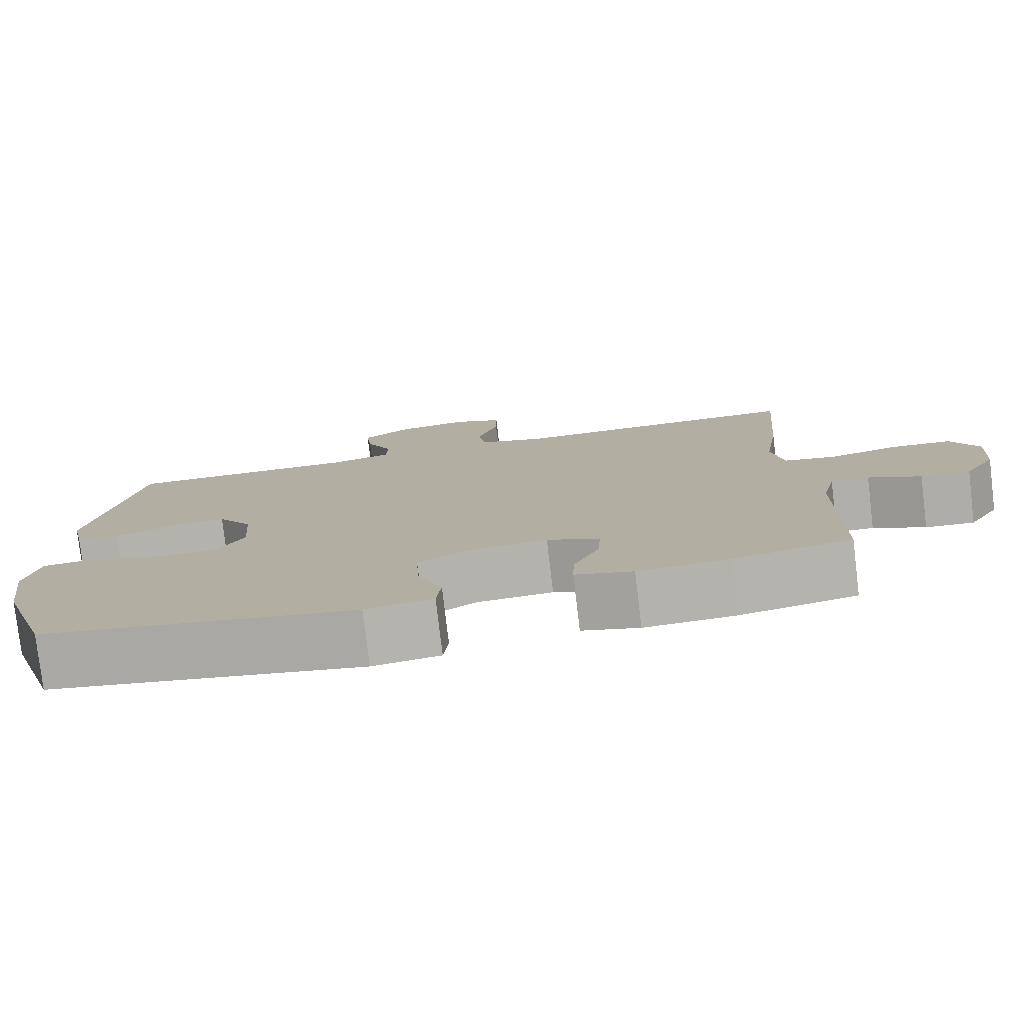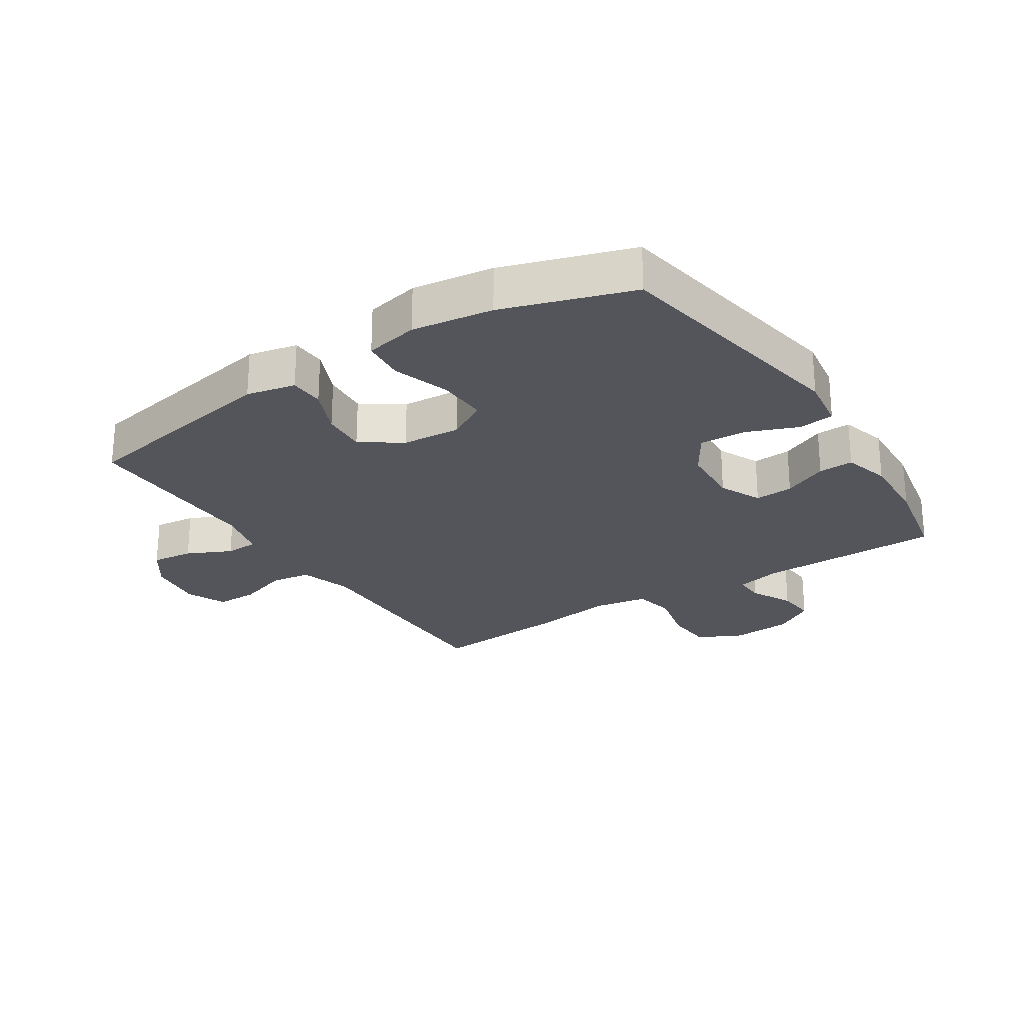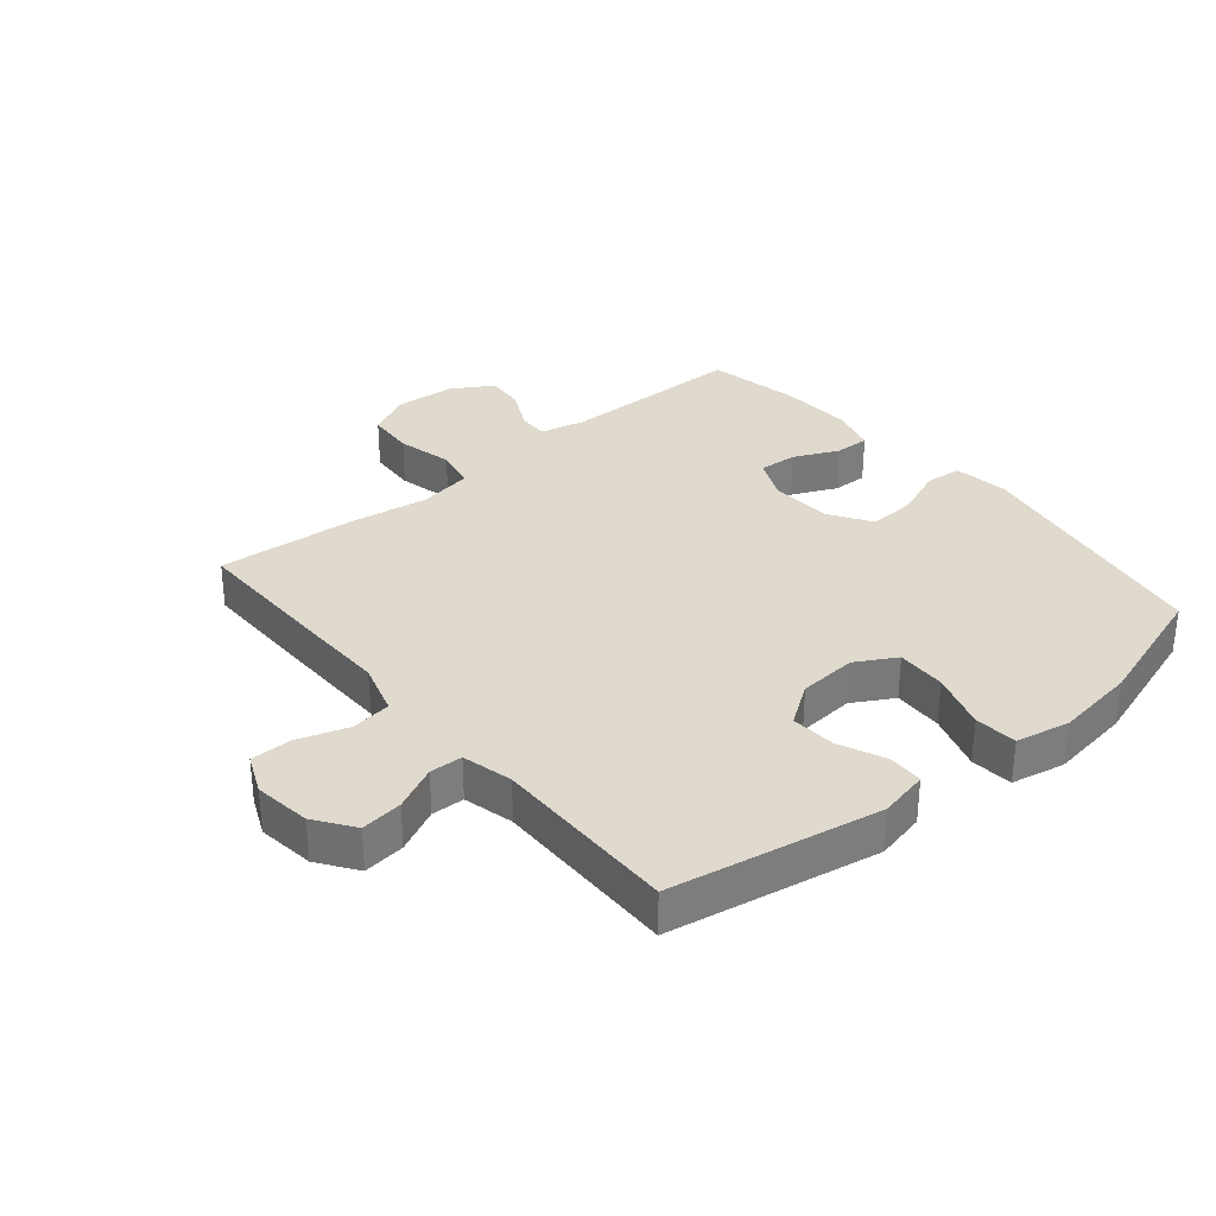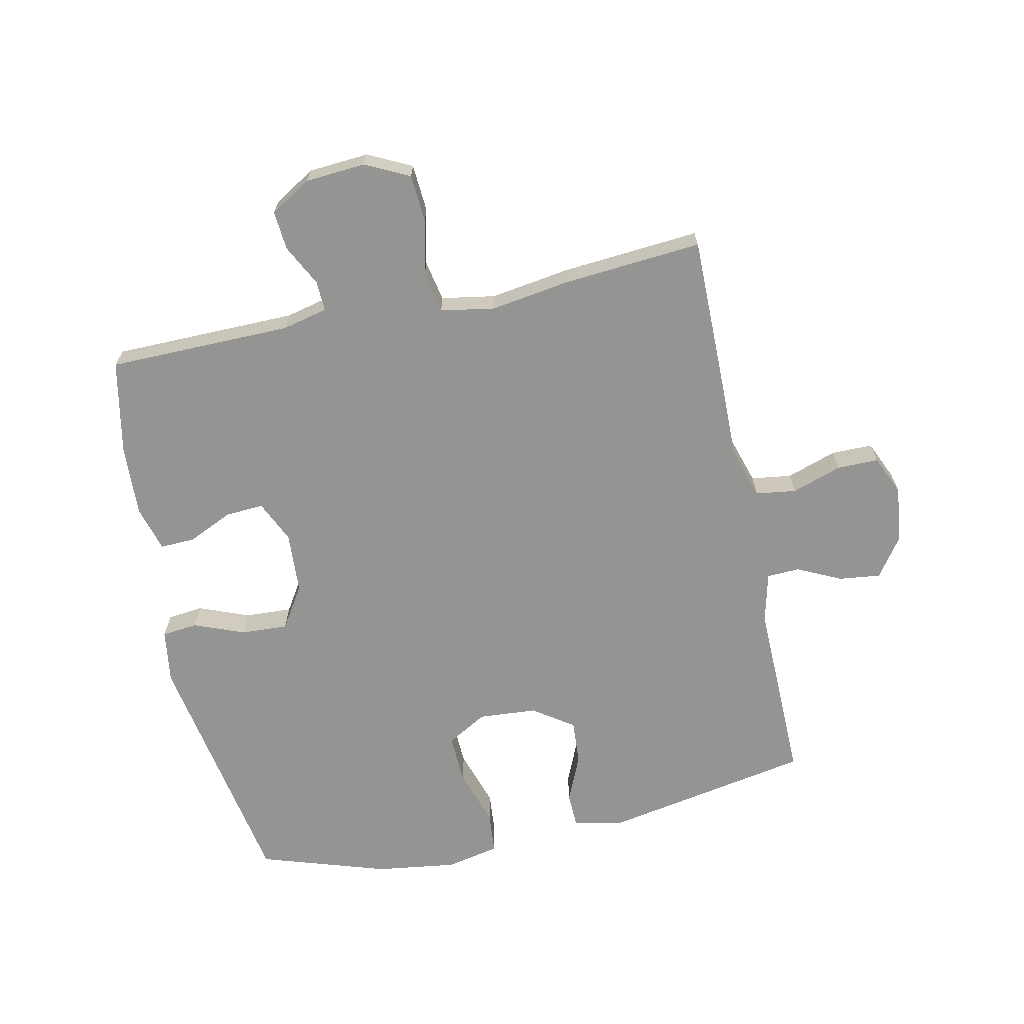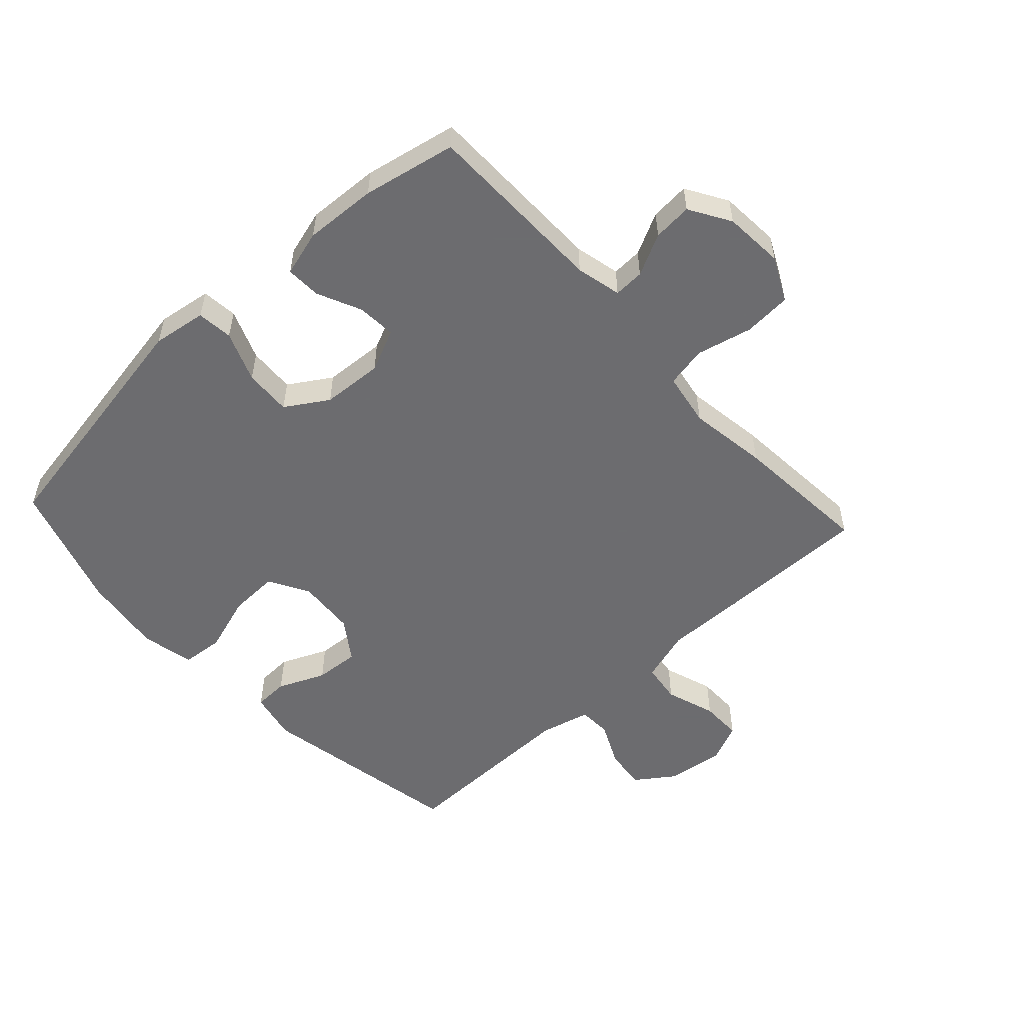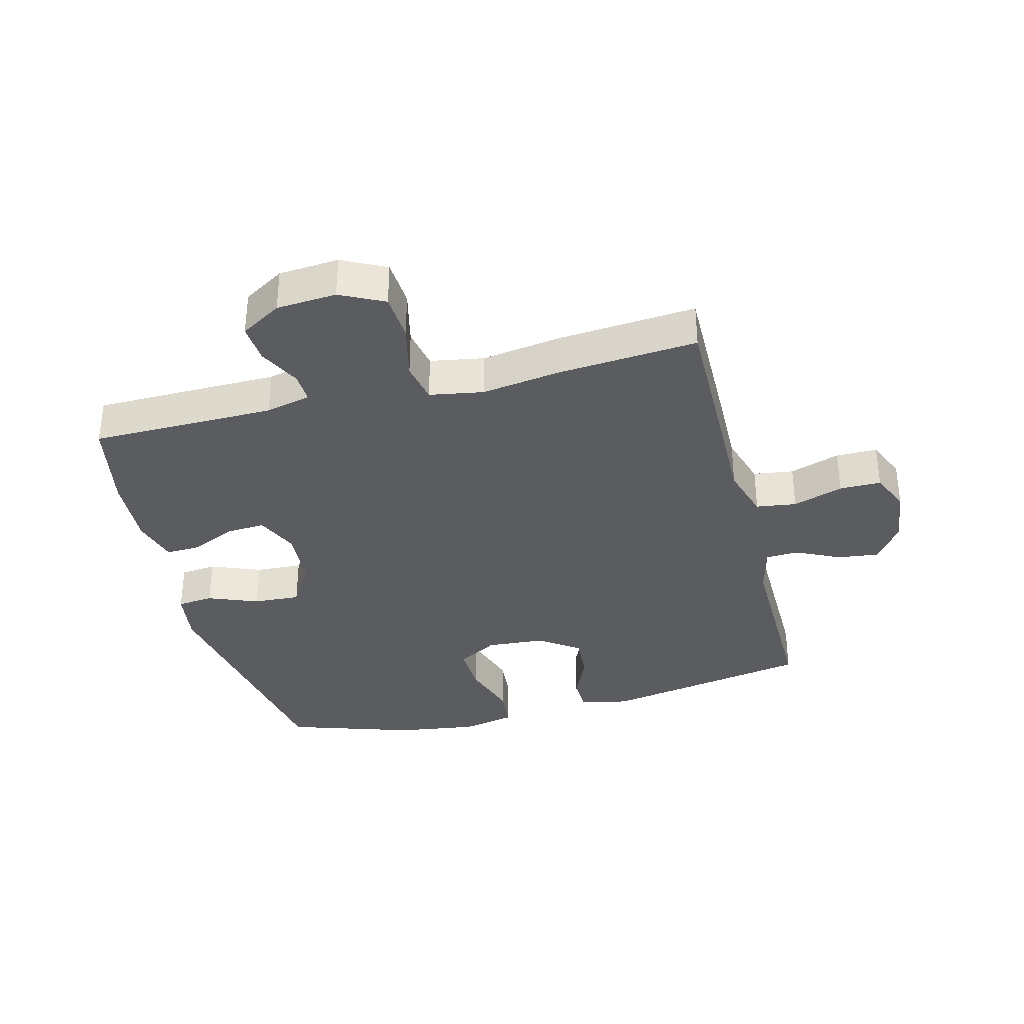
<metadata>
{"format":"obj","ext":"obj","renderer":"f3d","projection":"perspective","resolution":1024,"background":"white","views":[{"elev":-78.8,"azim":-173.2,"up":"+Z"},{"elev":-25.0,"azim":123.0,"up":"+Y"},{"elev":32.6,"azim":50.1,"up":"+Y"},{"elev":-67.0,"azim":-77.9,"up":"+Y"},{"elev":-53.8,"azim":-137.4,"up":"+Y"},{"elev":-35.1,"azim":-75.7,"up":"+Y"}]}
</metadata>
<code>
v 0.5 0.07 0.5
v 0.562 0.07 0.163
v 0.545 0.07 0.084
v 0.489 0.07 0.082
v 0.413 0.07 0.115
v 0.341 0.07 0.12
v 0.296 0.07 0.055
v 0.289 0.07 -0.039
v 0.326 0.07 -0.104
v 0.406 0.07 -0.101
v 0.499 0.07 -0.071
v 0.567 0.07 -0.077
v 0.585 0.07 -0.163
v 0.567 0.07 -0.293
v 0.5 0.07 -0.5
v 0.094 0.07 -0.571
v 0.007 0.07 -0.558
v 0.001 0.07 -0.5
v 0.033 0.07 -0.419
v 0.037 0.07 -0.343
v -0.031 0.07 -0.3
v -0.13 0.07 -0.294
v -0.198 0.07 -0.325
v -0.194 0.07 -0.387
v -0.161 0.07 -0.459
v -0.159 0.07 -0.515
v -0.233 0.07 -0.536
v -0.35 0.07 -0.53
v -0.5 0.07 -0.5
v -0.503 0.07 -0.203
v -0.52 0.07 -0.13
v -0.569 0.07 -0.132
v -0.636 0.07 -0.166
v -0.699 0.07 -0.171
v -0.739 0.07 -0.105
v -0.746 0.07 -0.008
v -0.711 0.07 0.063
v -0.634 0.07 0.068
v -0.544 0.07 0.047
v -0.478 0.07 0.06
v -0.463 0.07 0.147
v -0.482 0.07 0.275
v -0.5 0.07 0.5
v -0.252 0.07 0.498
v -0.125 0.07 0.496
v -0.04 0.07 0.522
v -0.031 0.07 0.587
v -0.058 0.07 0.668
v -0.058 0.07 0.735
v 0.006 0.07 0.763
v 0.098 0.07 0.751
v 0.16 0.07 0.707
v 0.152 0.07 0.64
v 0.118 0.07 0.569
v 0.12 0.07 0.516
v 0.201 0.07 0.496
v 0.5 0 0.5
v 0.562 0 0.163
v 0.545 0 0.084
v 0.489 0 0.082
v 0.413 0 0.115
v 0.341 0 0.12
v 0.296 0 0.055
v 0.289 0 -0.039
v 0.326 0 -0.104
v 0.406 0 -0.101
v 0.499 0 -0.071
v 0.567 0 -0.077
v 0.585 0 -0.163
v 0.567 0 -0.293
v 0.5 0 -0.5
v 0.094 0 -0.571
v 0.007 0 -0.558
v 0.001 0 -0.5
v 0.033 0 -0.419
v 0.037 0 -0.343
v -0.031 0 -0.3
v -0.13 0 -0.294
v -0.198 0 -0.325
v -0.194 0 -0.387
v -0.161 0 -0.459
v -0.159 0 -0.515
v -0.233 0 -0.536
v -0.35 0 -0.53
v -0.5 0 -0.5
v -0.503 0 -0.203
v -0.52 0 -0.13
v -0.569 0 -0.132
v -0.636 0 -0.166
v -0.699 0 -0.171
v -0.739 0 -0.105
v -0.746 0 -0.008
v -0.711 0 0.063
v -0.634 0 0.068
v -0.544 0 0.047
v -0.478 0 0.06
v -0.463 0 0.147
v -0.482 0 0.275
v -0.5 0 0.5
v -0.252 0 0.498
v -0.125 0 0.496
v -0.04 0 0.522
v -0.031 0 0.587
v -0.058 0 0.668
v -0.058 0 0.735
v 0.006 0 0.763
v 0.098 0 0.751
v 0.16 0 0.707
v 0.152 0 0.64
v 0.118 0 0.569
v 0.12 0 0.516
v 0.201 0 0.496
f 52 53 54
f 51 52 54
f 50 51 54
f 49 50 54
f 48 49 54
f 47 48 54
f 46 47 54 55
f 45 46 55 56
f 43 44 45
f 42 43 45
f 41 42 45
f 40 41 45 56
f 37 38 39
f 36 37 39
f 35 36 39
f 34 35 39
f 33 34 39
f 32 33 39
f 31 32 39 40
f 40 56 1
f 31 40 1
f 30 31 1
f 28 29 30
f 27 28 30
f 26 27 30
f 25 26 30
f 24 25 30
f 17 18 19
f 16 17 19
f 15 16 19
f 14 15 19
f 13 14 19
f 12 13 19
f 11 12 19
f 10 11 19
f 9 10 19 20
f 8 9 20 21
f 3 4 5
f 2 3 5
f 1 2 5
f 1 5 6
f 30 1 6 7
f 23 24 30
f 30 7 8
f 23 30 8
f 22 23 8
f 8 21 22
f 110 109 108
f 110 108 107
f 110 107 106
f 110 106 105
f 110 105 104
f 110 104 103
f 111 110 103 102
f 112 111 102 101
f 101 100 99
f 101 99 98
f 101 98 97
f 112 101 97 96
f 95 94 93
f 95 93 92
f 95 92 91
f 95 91 90
f 95 90 89
f 95 89 88
f 96 95 88 87
f 57 112 96
f 57 96 87
f 57 87 86
f 86 85 84
f 86 84 83
f 86 83 82
f 86 82 81
f 86 81 80
f 75 74 73
f 75 73 72
f 75 72 71
f 75 71 70
f 75 70 69
f 75 69 68
f 75 68 67
f 75 67 66
f 76 75 66 65
f 77 76 65 64
f 61 60 59
f 61 59 58
f 61 58 57
f 62 61 57
f 63 62 57 86
f 86 80 79
f 64 63 86
f 64 86 79
f 64 79 78
f 78 77 64
f 1 57 58 2
f 2 58 59 3
f 3 59 60 4
f 4 60 61 5
f 5 61 62 6
f 6 62 63 7
f 7 63 64 8
f 8 64 65 9
f 9 65 66 10
f 10 66 67 11
f 11 67 68 12
f 12 68 69 13
f 13 69 70 14
f 14 70 71 15
f 15 71 72 16
f 16 72 73 17
f 17 73 74 18
f 18 74 75 19
f 19 75 76 20
f 20 76 77 21
f 21 77 78 22
f 22 78 79 23
f 23 79 80 24
f 24 80 81 25
f 25 81 82 26
f 26 82 83 27
f 27 83 84 28
f 28 84 85 29
f 29 85 86 30
f 30 86 87 31
f 31 87 88 32
f 32 88 89 33
f 33 89 90 34
f 34 90 91 35
f 35 91 92 36
f 36 92 93 37
f 37 93 94 38
f 38 94 95 39
f 39 95 96 40
f 40 96 97 41
f 41 97 98 42
f 42 98 99 43
f 43 99 100 44
f 44 100 101 45
f 45 101 102 46
f 46 102 103 47
f 47 103 104 48
f 48 104 105 49
f 49 105 106 50
f 50 106 107 51
f 51 107 108 52
f 52 108 109 53
f 53 109 110 54
f 54 110 111 55
f 55 111 112 56
f 56 112 57 1

</code>
